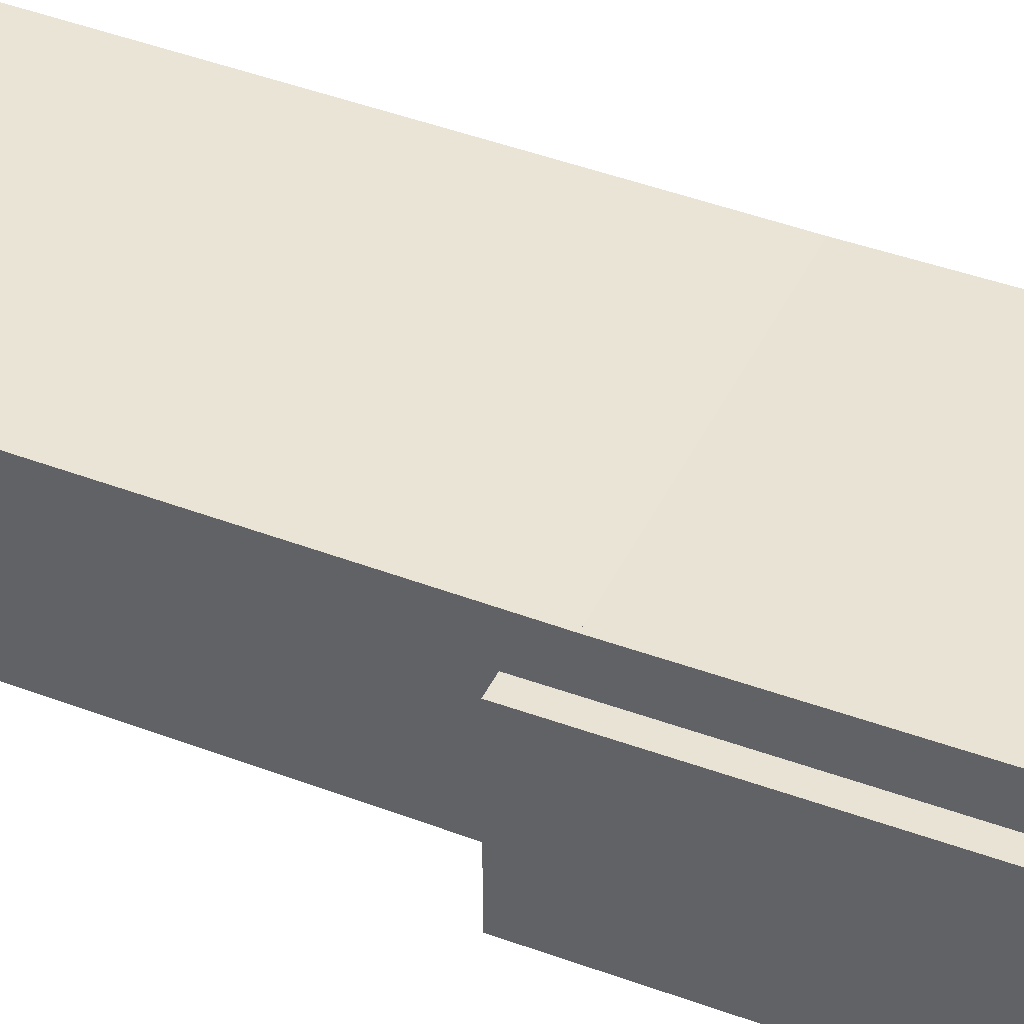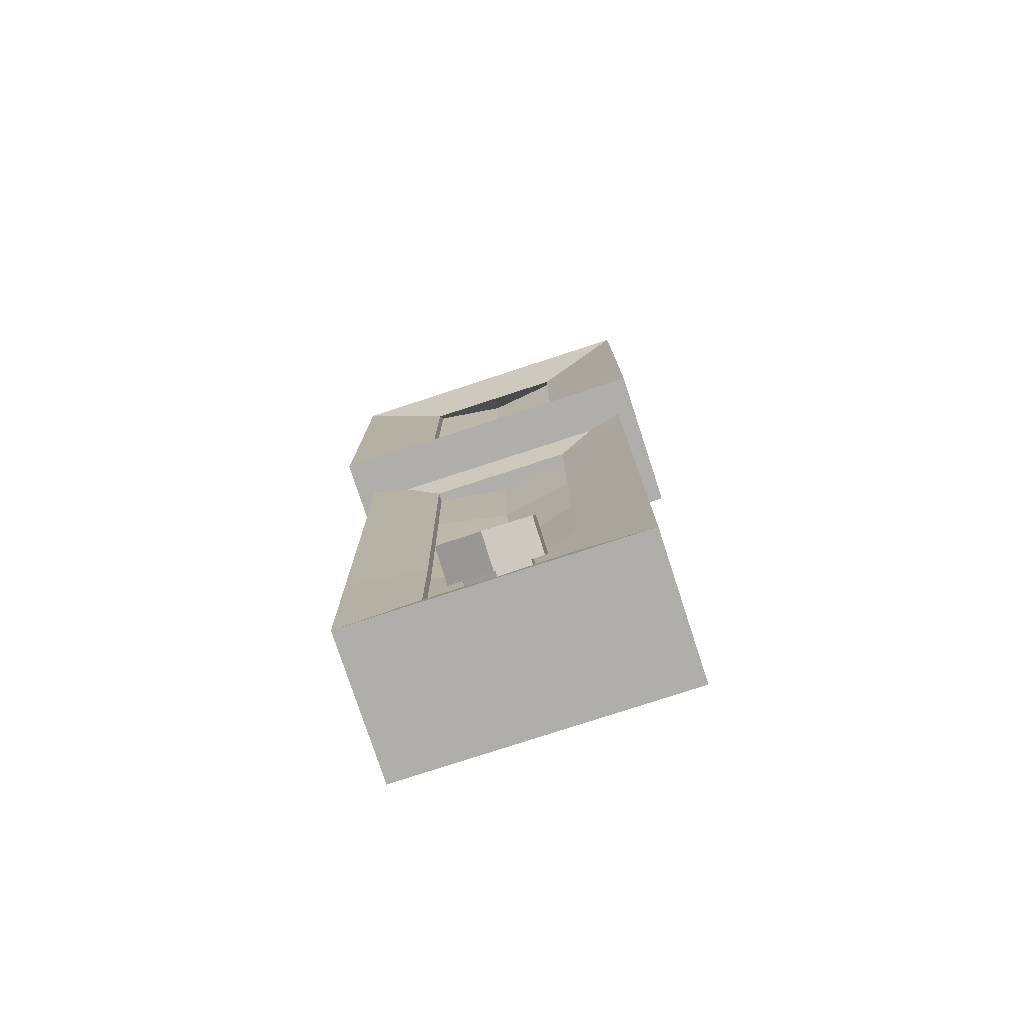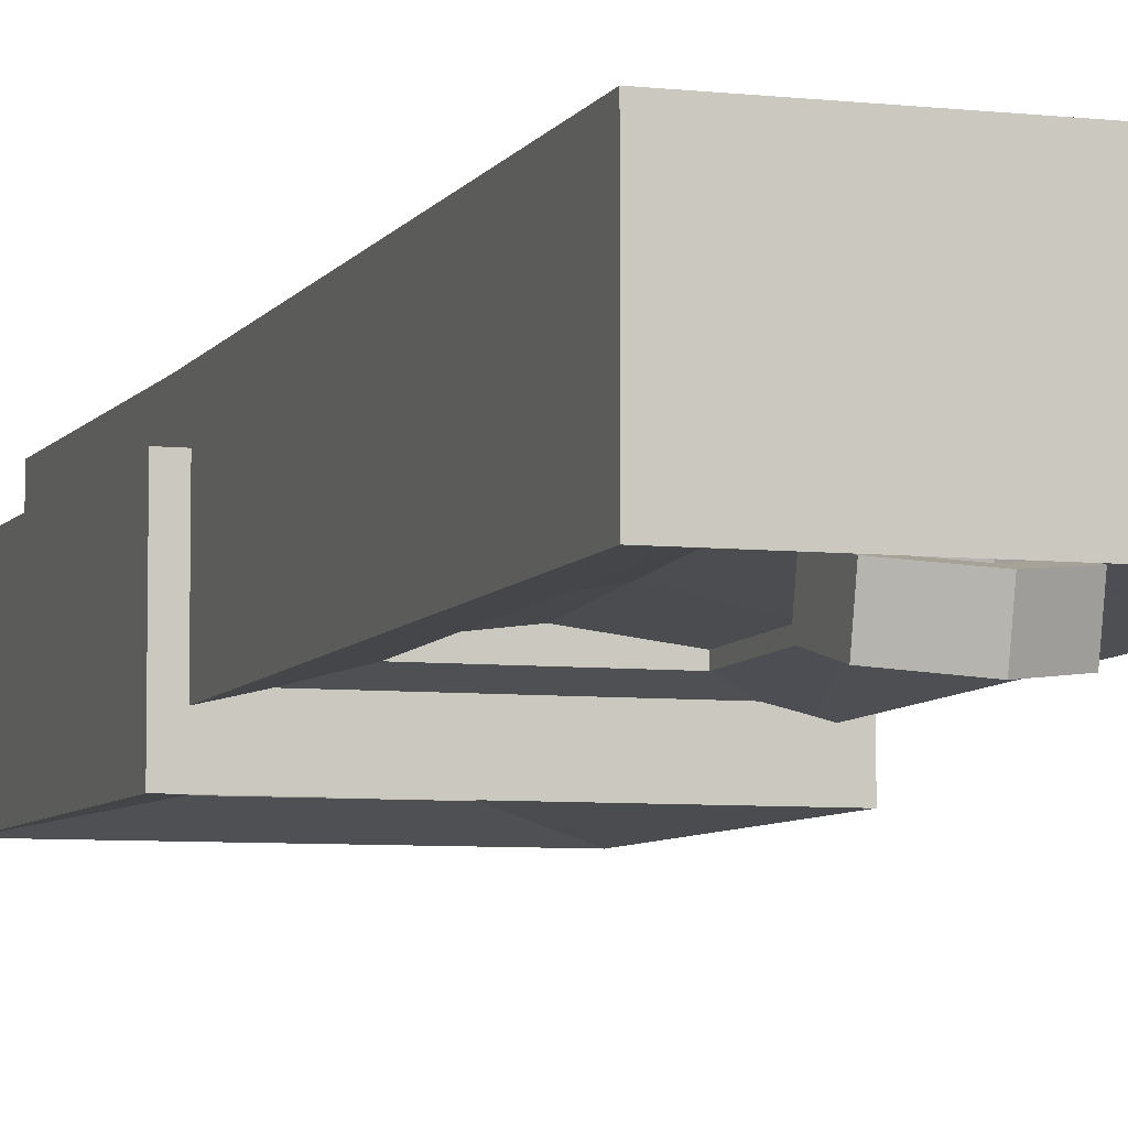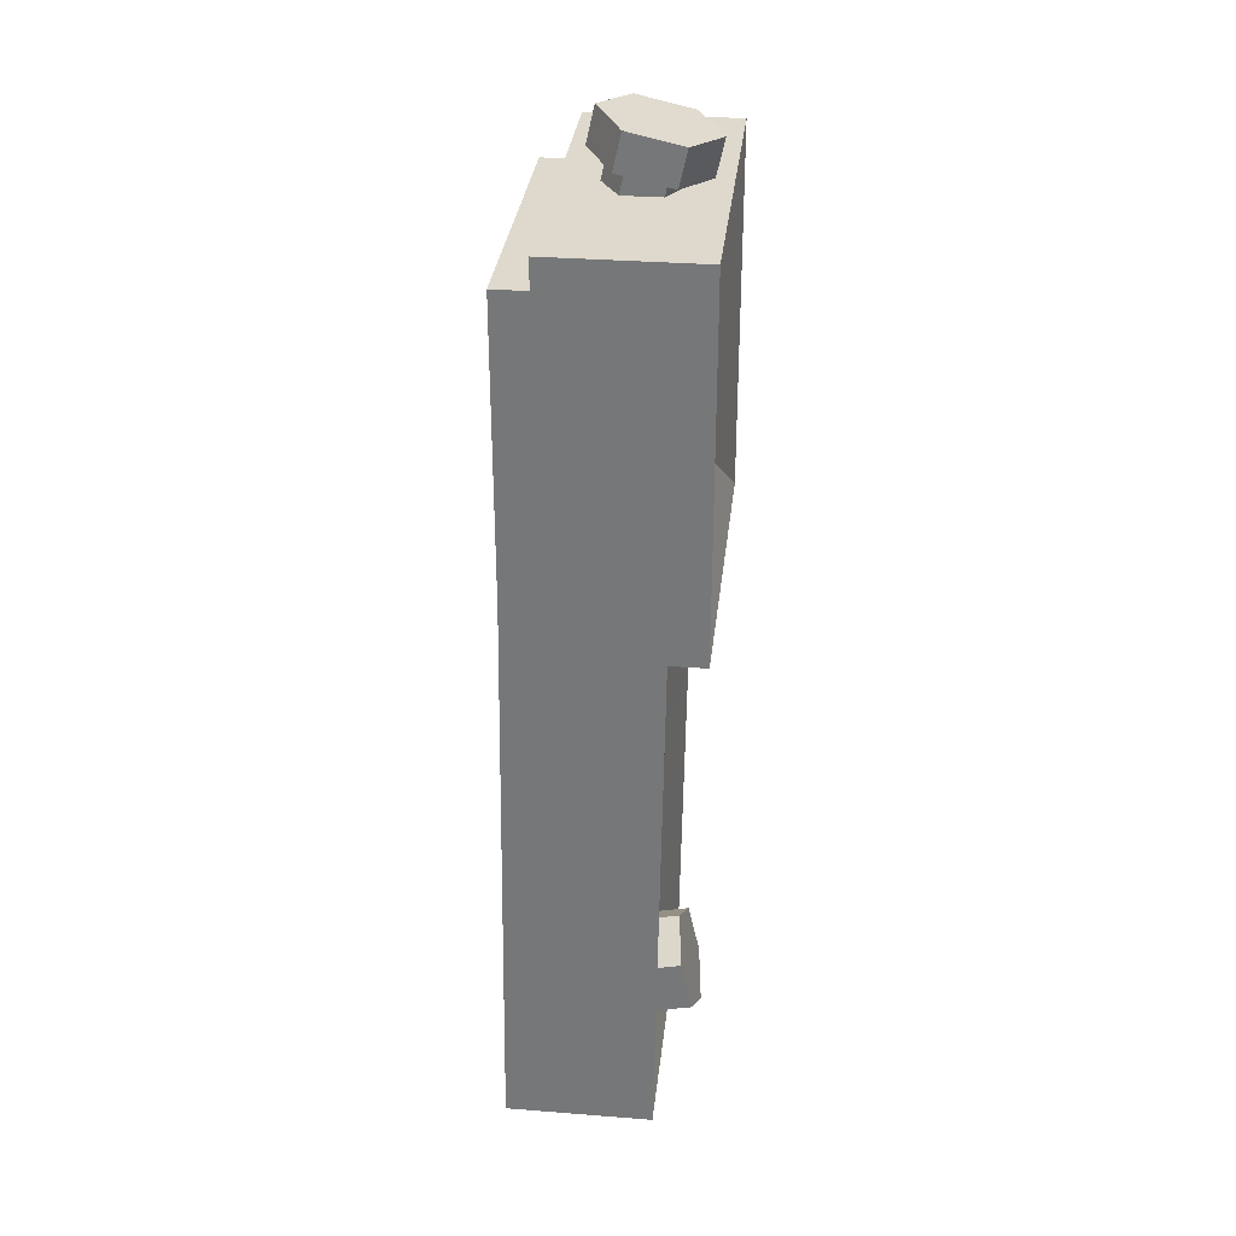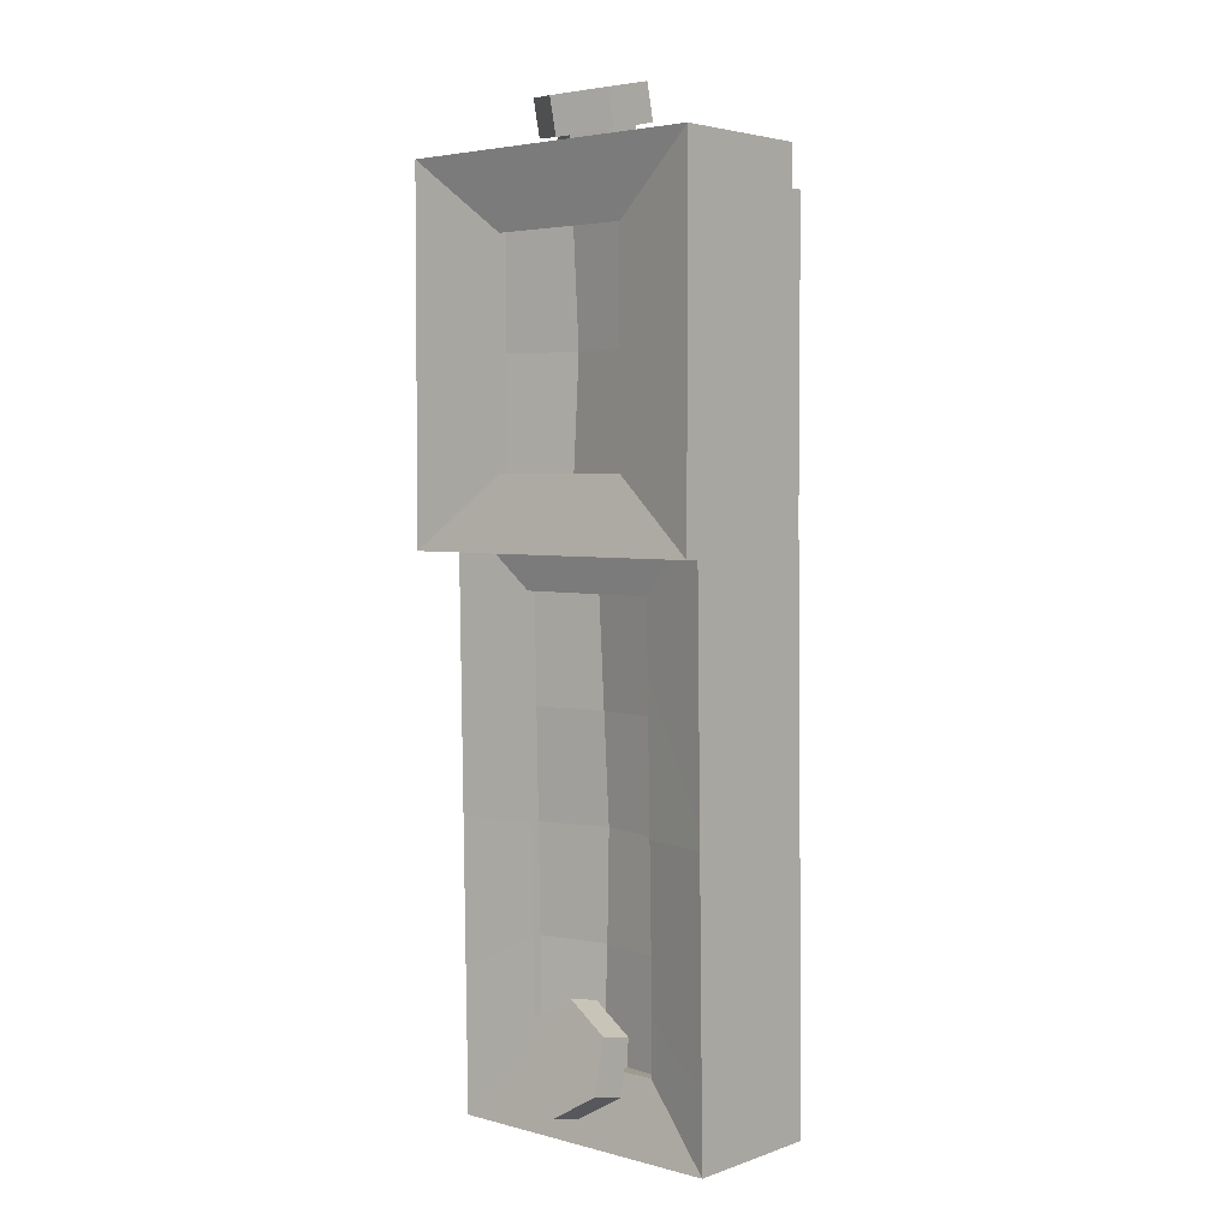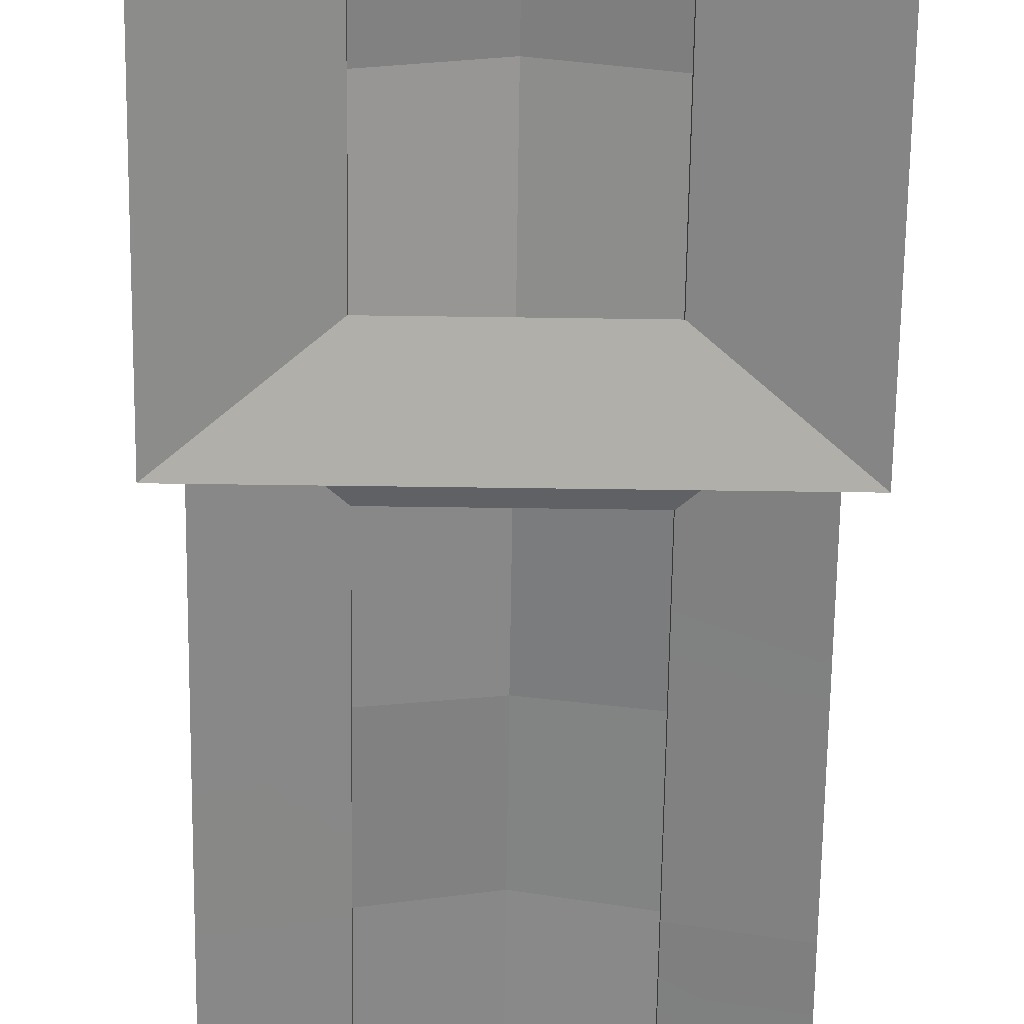
<metadata>
{"format":"obj","ext":"obj","renderer":"f3d","projection":"perspective","resolution":1024,"background":"white","views":[{"elev":42.0,"azim":-66.1,"up":"+Y"},{"elev":-77.8,"azim":18.1,"up":"+Z"},{"elev":-6.3,"azim":161.4,"up":"+Y"},{"elev":32.1,"azim":-83.7,"up":"+Z"},{"elev":3.8,"azim":41.3,"up":"+Z"},{"elev":-63.9,"azim":-0.8,"up":"+Y"}]}
</metadata>
<code>
o #connector_alt
v -0.0625 0.001953 -0.1875
v -0.0625 0.000977 -0.125
v -0.0625 0.06348 -0.125
v -0.0625 0.06445 -0.1875
v 0.0625 0.06445 -0.1875
v 0.0625 0.06348 -0.125
v 0.0625 0.000977 -0.125
v 0.0625 0.001953 -0.1875
v 0 0.06348 -0.125
v 0 0.06445 -0.1875
v -0.0625 0.06641 -0.3125
v 0 0.06641 -0.3125
v 0 0.003906 -0.3125
v -0.0625 0.003906 -0.3125
v -0.0625 0 -0.0625
v 0 0 -0.0625
v 0 0.0625 -0.0625
v -0.0625 0.0625 -0.0625
v -0.03125 0.009766 -0.1875
v -0.03125 0.008789 -0.1406
v 0 0.01074 -0.2812
v -0.03125 0.01074 -0.2812
v 0.03125 0.008789 -0.1406
v 0.03125 0.009766 -0.1875
v -0.03125 0.007813 -0.09375
v 0 0.007813 -0.09375
v 0.0625 0.00293 -0.25
v 0.0625 0.06543 -0.25
v 0.03125 0.01074 -0.2344
v -0.0625 0.00293 -0.25
v -0.03125 0.01074 -0.2344
v -0.0625 0.06543 -0.25
v 0 0.06543 -0.25
v 0.03125 0.01074 -0.2812
v 0.0625 0.003906 -0.3125
v 0.0625 0.06641 -0.3125
v 0.0625 0.0625 -0.0625
v 0.0625 0 -0.0625
v 0.03125 0.007813 -0.09375
v 0 0.02148 -0.1875
v 0 0.01855 -0.1406
v -0.03125 0.01269 -0.1406
v -0.03125 0.01367 -0.1875
v -0.03125 0.01465 -0.2344
v 0 0.02051 -0.2344
v 0.03125 0.01465 -0.2344
v 0.03125 0.01367 -0.1875
v 0.03125 0.01269 -0.1406
v -0.03125 0.01172 -0.09375
v 0 0.01562 -0.09375
v 0 0.01855 -0.2812
v -0.03125 0.01465 -0.2812
v 0.03125 0.01465 -0.2812
v 0.03125 0.01172 -0.09375
f 1 2 3 4
f 5 6 7 8
f 4 3 9 10
f 11 12 13 14
f 15 16 17 18
f 19 20 2 1
f 14 13 21 22
f 8 7 23 24
f 25 26 16 15
f 8 27 28 5
f 24 29 27 8
f 1 30 31 19
f 4 32 30 1
f 10 33 32 4
f 34 21 13 35
f 35 13 12 36
f 5 28 33 10
f 10 9 6 5
f 37 17 16 38
f 38 16 26 39
f 40 41 42 43
f 43 44 45 40
f 40 45 46 47
f 47 48 41 40
f 49 50 26 25
f 43 42 20 19
f 51 52 22 21
f 19 31 44 43
f 53 51 21 34
f 47 46 29 24
f 50 54 39 26
f 24 23 48 47
f 14 30 32 11
f 11 32 33 12
f 12 33 28 36
f 36 28 27 35
f 35 27 29 34
f 34 29 46 53
f 53 46 45 51
f 51 45 44 52
f 52 44 31 22
f 22 31 30 14
f 18 3 2 15
f 15 2 20 25
f 25 20 42 49
f 49 42 41 50
f 50 41 48 54
f 54 48 23 39
f 39 23 7 38
f 38 7 6 37
f 37 6 9 17
f 17 9 3 18
o connector
v -0.07031 0.04688 0.07812
v -0.07031 0.04688 0
v -0.07031 -0.01562 -0
v -0.07031 -0.01562 0.07812
v 0.07031 -0.01562 0.07812
v 0.07031 -0.01562 -0
v 0.07031 0.04688 0
v 0.07031 0.04688 0.07812
v 0 0.04688 0.07812
v 0 0.04688 0
v -0.07031 0.04688 -0.07812
v 0 0.04688 -0.07812
v 0 -0.01562 -0.07812
v -0.07031 -0.01562 -0.07812
v 0 -0.01562 0.07812
v -0.03125 -0.007812 -0
v -0.03125 -0.007813 0.04688
v 0 -0.007812 -0.04688
v -0.03125 -0.007812 -0.04688
v 0.03125 -0.007813 0.04688
v 0.03125 -0.007812 -0
v 0 -0.007813 0.04688
v 0.07031 0.04688 -0.07812
v 0.07031 -0.01562 -0.07812
v 0.03125 -0.007812 -0.04688
v -0.03125 -0.003906 -0
v 0 0.003906 0
v 0 -0 0.0625
v -0.03125 -0.003906 0.0625
v -0.03125 -0.003906 -0.0625
v 0 0 -0.0625
v 0.03125 -0.003906 -0
v 0.03125 -0.003906 -0.0625
v 0.03125 -0.003906 0.0625
f 55 56 57 58
f 59 60 61 62
f 55 63 64 56
f 65 66 67 68
f 58 69 63 55
f 58 57 70 71
f 68 67 72 73
f 74 75 60 59
f 71 76 69 58
f 77 61 60 78
f 78 60 75 79
f 73 70 57 68
f 68 57 56 65
f 56 64 66 65
f 79 72 67 78
f 78 67 66 77
f 77 66 64 61
f 61 64 63 62
f 62 63 69 59
f 59 69 76 74
f 80 81 82 83
f 84 85 81 80
f 86 81 85 87
f 88 82 81 86
f 83 82 76 71
f 80 83 71 70
f 85 84 73 72
f 84 80 70 73
f 87 85 72 79
f 86 87 79 75
f 82 88 74 76
f 88 86 75 74
o bolt
v 0.01353 0.02156 0.08744
v 0 0.02919 0.08913
v 0 0.01393 0.08575
v 0.01353 0.006307 0.08406
v 0 -0.001321 0.08237
v -0.01353 0.006307 0.08406
v -0.01353 0.02156 0.08744
v 0 0.03933 0.04337
v 0.01353 0.03171 0.04168
v 0 0.02408 0.03999
v 0.01353 0.01645 0.0383
v 0 0.008825 0.03661
v -0.01353 0.01645 0.0383
v -0.01353 0.03171 0.04168
v 0.01925 0.02199 0.1035
v 0 0.03343 0.1061
v 0 0.01055 0.101
v 0.01925 0.02538 0.08829
v 0 0.03682 0.09083
v 0 0.01393 0.08575
v 0.01925 -0.000889 0.09847
v 0.01925 0.002493 0.08322
v 0 -0.01233 0.09593
v 0 -0.008948 0.08068
v -0.01925 -0.000889 0.09847
v -0.01925 0.002493 0.08322
v -0.01925 0.02199 0.1035
v -0.01925 0.02538 0.08829
f 89 90 91
f 92 89 91
f 93 92 91
f 94 93 91
f 95 94 91
f 90 95 91
f 96 97 98
f 97 99 98
f 99 100 98
f 100 101 98
f 101 102 98
f 102 96 98
f 97 89 92 99
f 93 100 99 92
f 100 93 94 101
f 95 102 101 94
f 102 95 90 96
f 97 96 90 89
f 103 104 105
f 104 103 106 107
f 107 106 108
f 109 103 105
f 103 109 110 106
f 106 110 108
f 111 109 105
f 109 111 112 110
f 110 112 108
f 113 111 105
f 111 113 114 112
f 112 114 108
f 115 113 105
f 113 115 116 114
f 114 116 108
f 104 115 105
f 115 104 107 116
f 116 107 108
o mount
v -0.0625 0.0625 0.0625
v -0.0625 0.0625 -0.0625
v -0.0625 0 -0.0625
v -0.0625 -0 0.0625
v 0.0625 0 -0.0625
v 0.0625 0.0625 -0.0625
v 0.0625 0.0625 0.0625
v 0.0625 -0 0.0625
v -0.03125 0.007812 0.03125
v -0.03125 0.007813 -0.03125
v 0.03125 0.007813 -0.03125
v 0.03125 0.007812 0.03125
f 117 118 119 120
f 121 122 123 124
f 122 118 117 123
f 125 126 127 128
f 119 118 122 121
f 123 117 120 124
f 126 125 120 119
f 127 126 119 121
f 128 127 121 124
f 125 128 124 120
o #boltalt
v 0.01353 0.01061 -0.2713
v 0 0.01231 -0.2637
v 0 0.008924 -0.2789
v 0.01353 0.007233 -0.2865
v 0 0.005542 -0.2942
v -0.01353 0.007233 -0.2865
v -0.01353 0.01061 -0.2713
v 0 0.05807 -0.2738
v 0.01353 0.05638 -0.2814
v 0 0.05469 -0.2891
v 0.01353 0.053 -0.2967
v 0 0.05131 -0.3043
v -0.01353 0.053 -0.2967
v -0.01353 0.05638 -0.2814
v 0.01925 -0.003795 -0.2641
v 0 -0.001258 -0.2527
v 0 -0.006331 -0.2755
v 0.01925 0.01146 -0.2675
v 0 0.014 -0.256
v 0 0.008924 -0.2789
v 0.01925 -0.008867 -0.287
v 0.01925 0.006387 -0.2904
v 0 -0.0114 -0.2984
v 0 0.003851 -0.3018
v -0.01925 -0.008867 -0.287
v -0.01925 0.006387 -0.2904
v -0.01925 -0.003795 -0.2641
v -0.01925 0.01146 -0.2675
f 129 130 131
f 132 129 131
f 133 132 131
f 134 133 131
f 135 134 131
f 130 135 131
f 136 137 138
f 137 139 138
f 139 140 138
f 140 141 138
f 141 142 138
f 142 136 138
f 137 129 132 139
f 133 140 139 132
f 140 133 134 141
f 135 142 141 134
f 142 135 130 136
f 137 136 130 129
f 143 144 145
f 144 143 146 147
f 147 146 148
f 149 143 145
f 143 149 150 146
f 146 150 148
f 151 149 145
f 149 151 152 150
f 150 152 148
f 153 151 145
f 151 153 154 152
f 152 154 148
f 155 153 145
f 153 155 156 154
f 154 156 148
f 144 155 145
f 155 144 147 156
f 156 147 148

</code>
